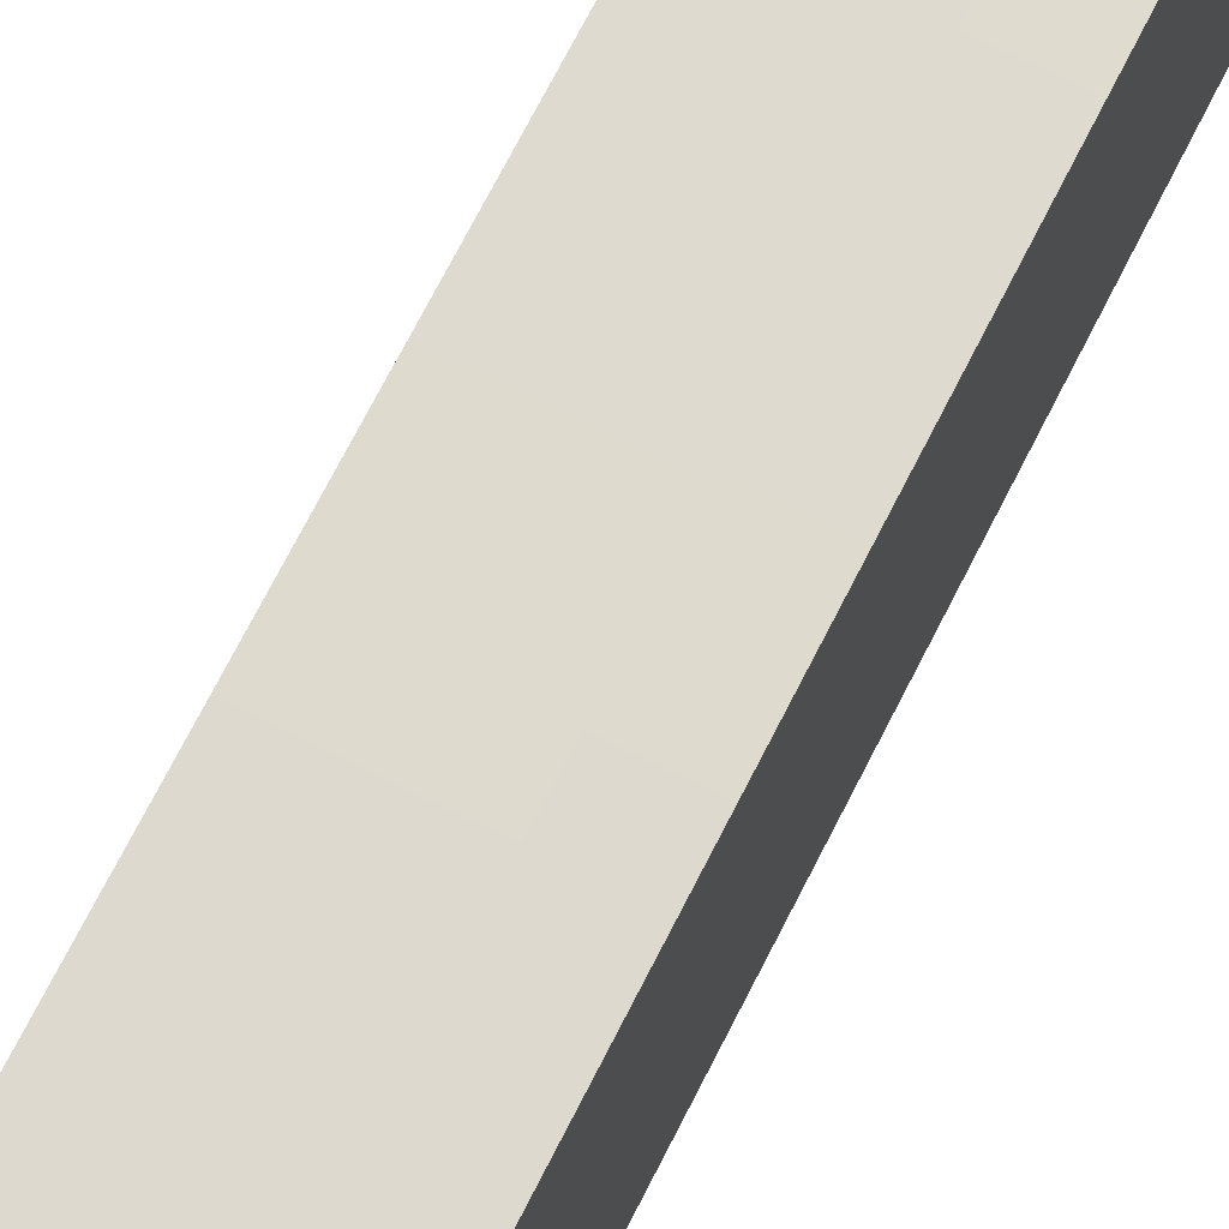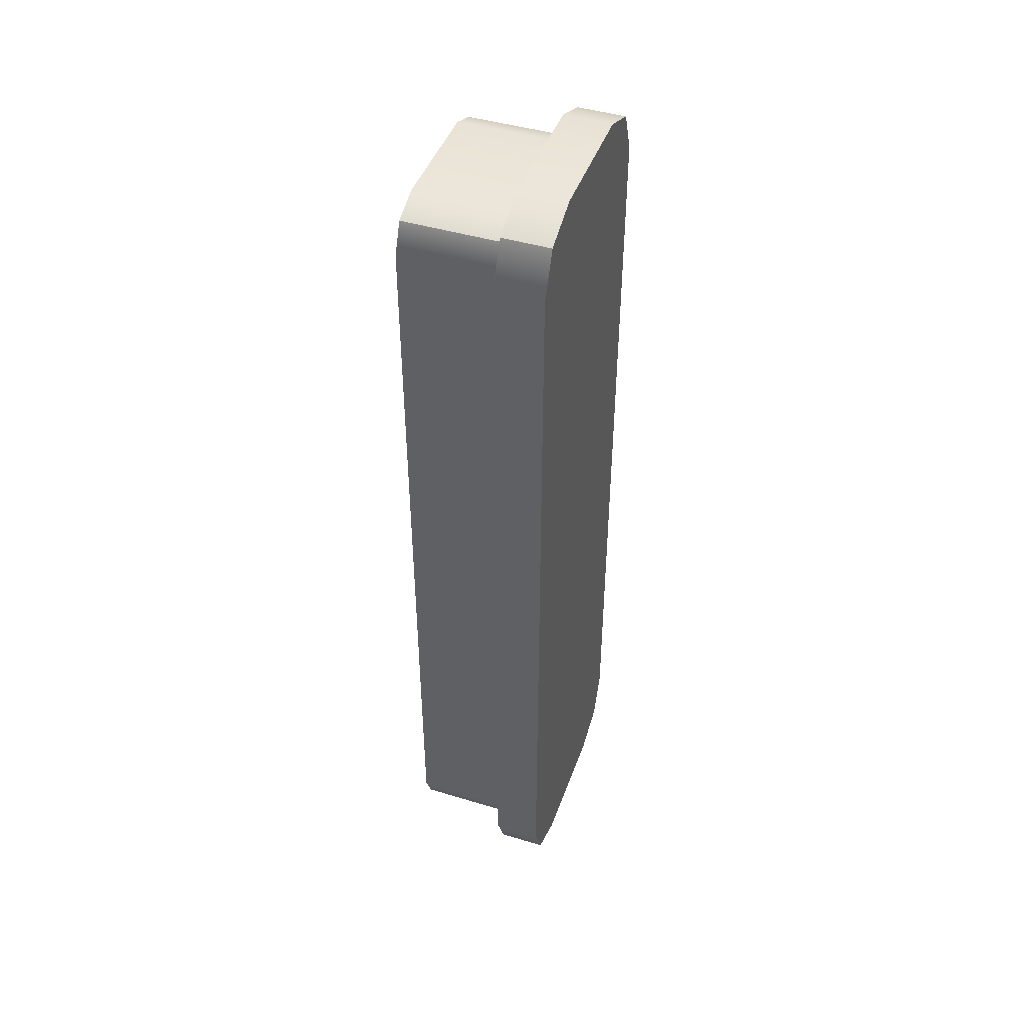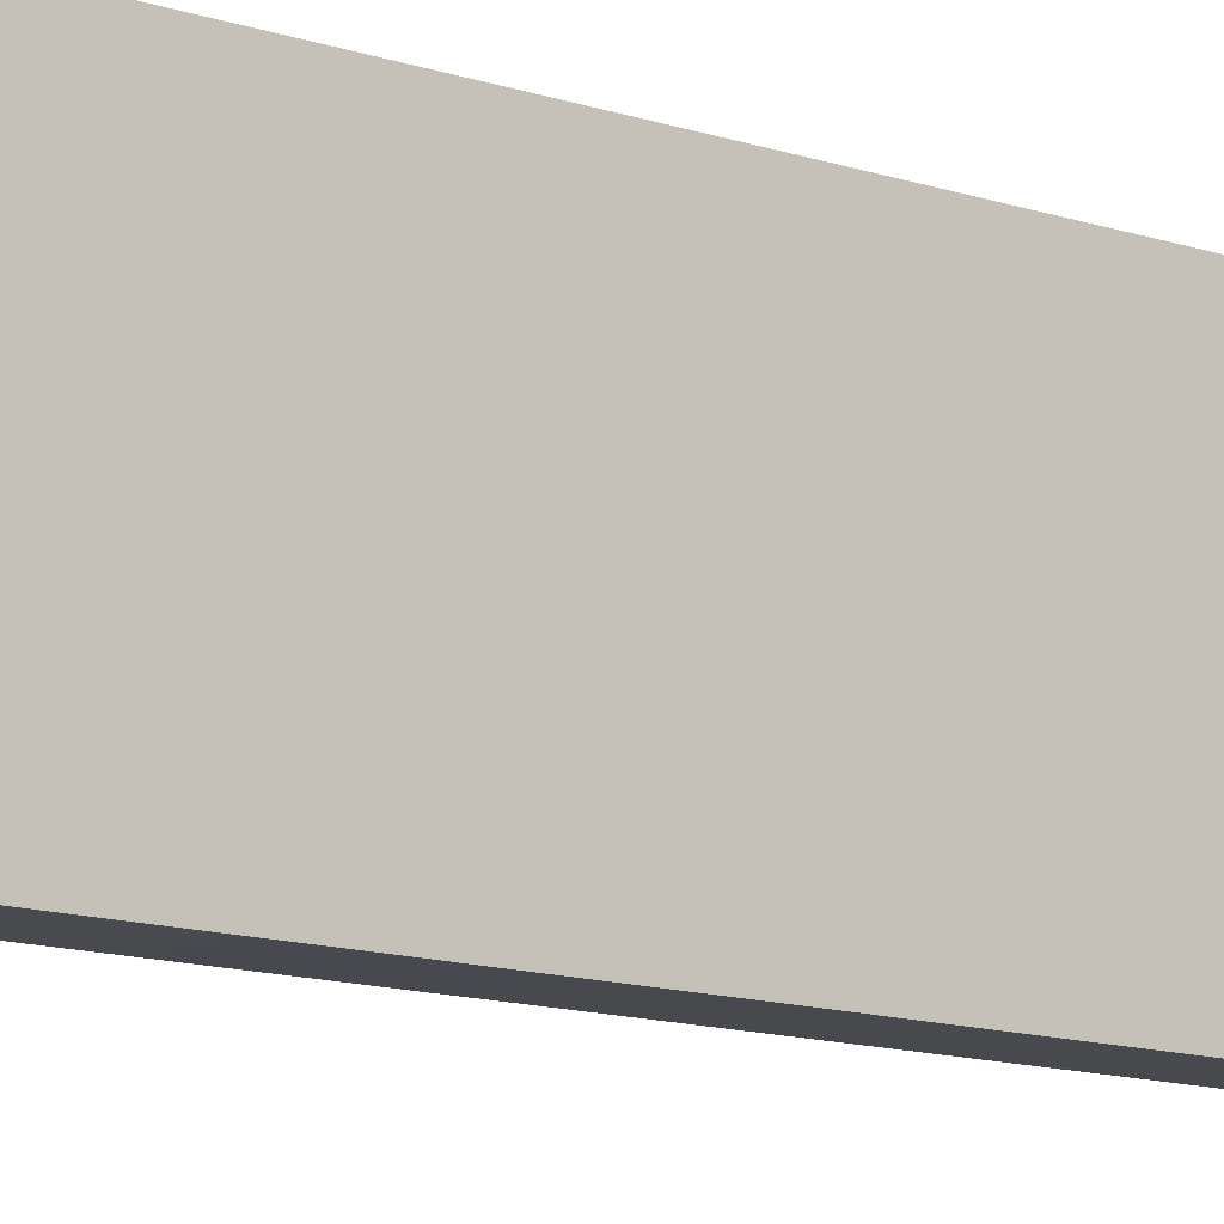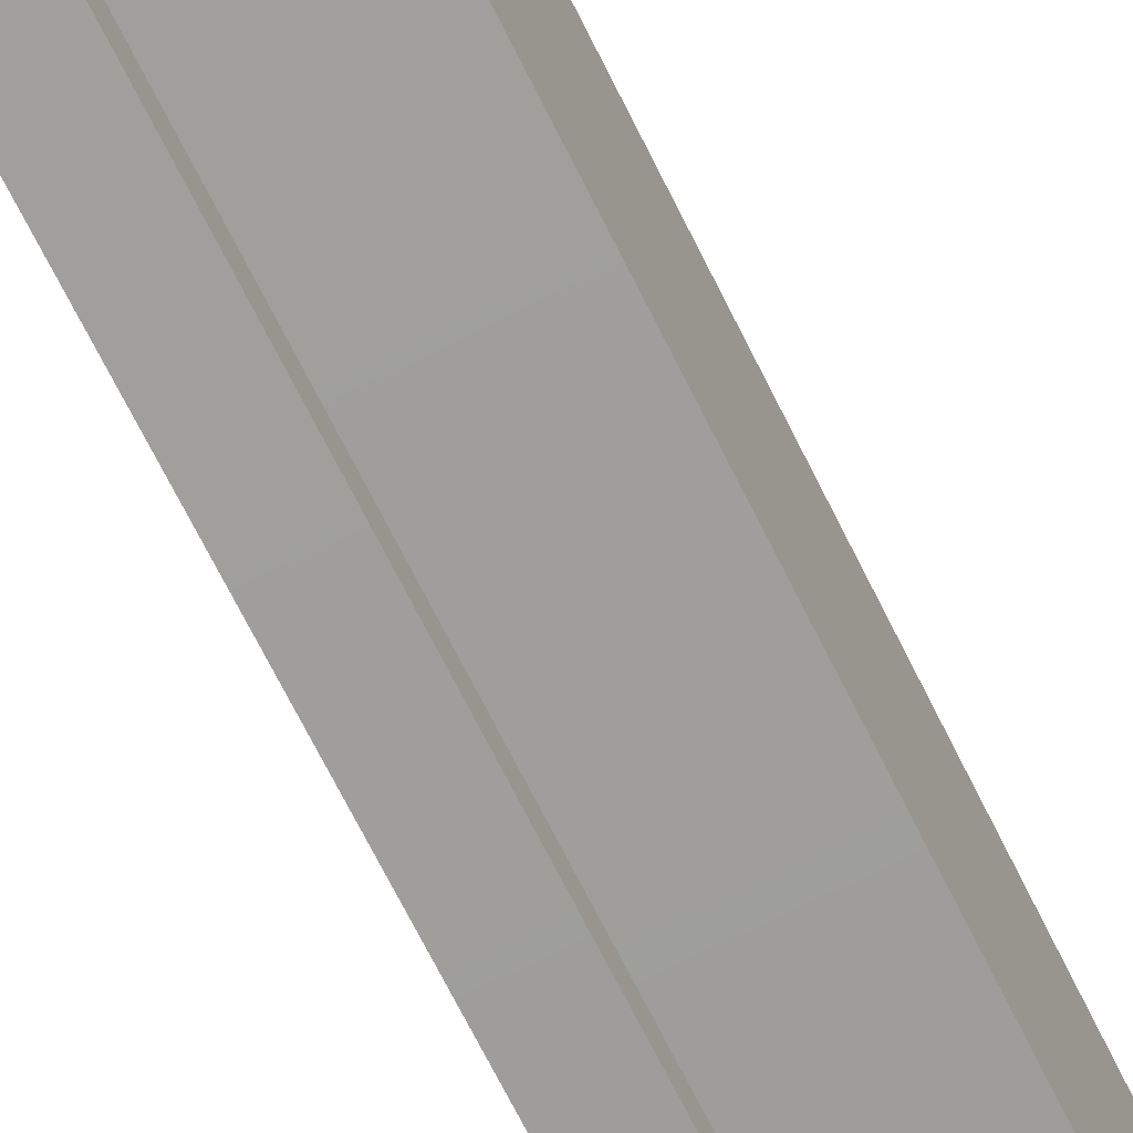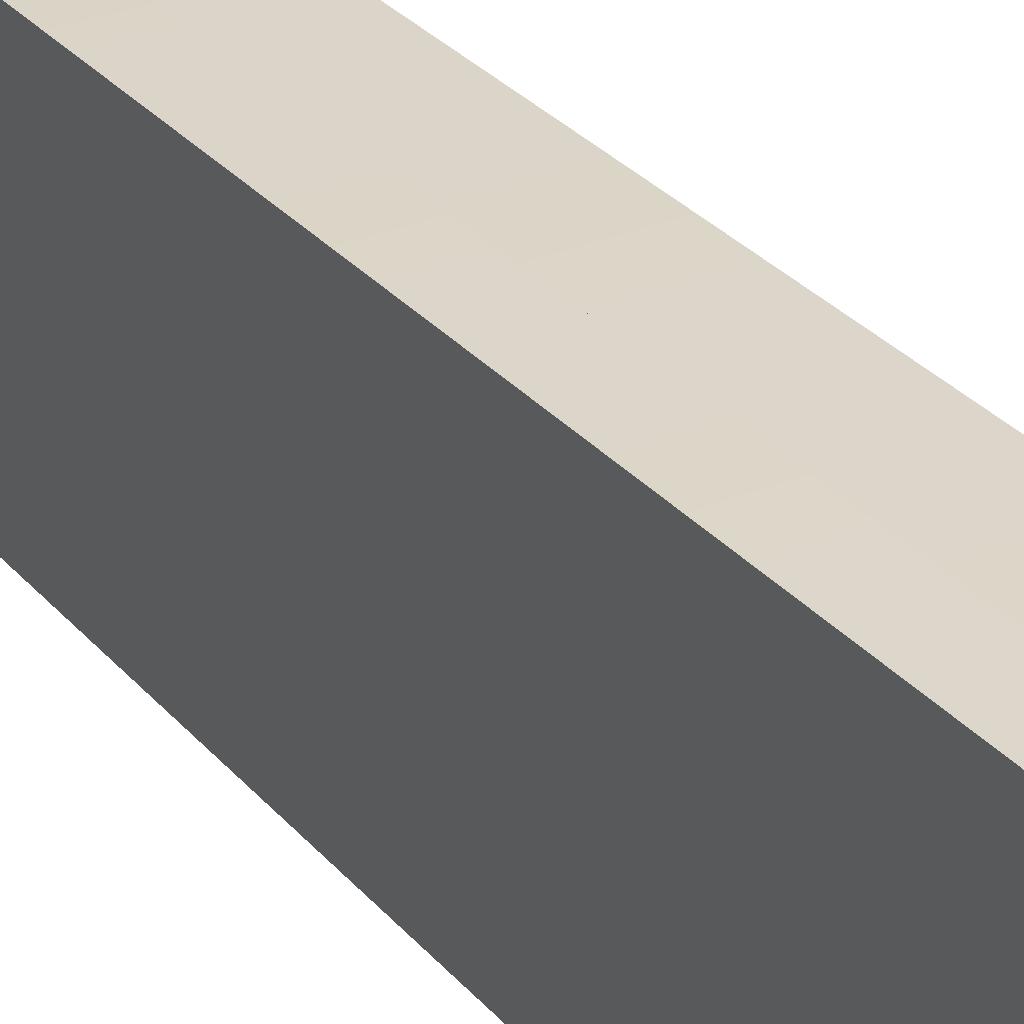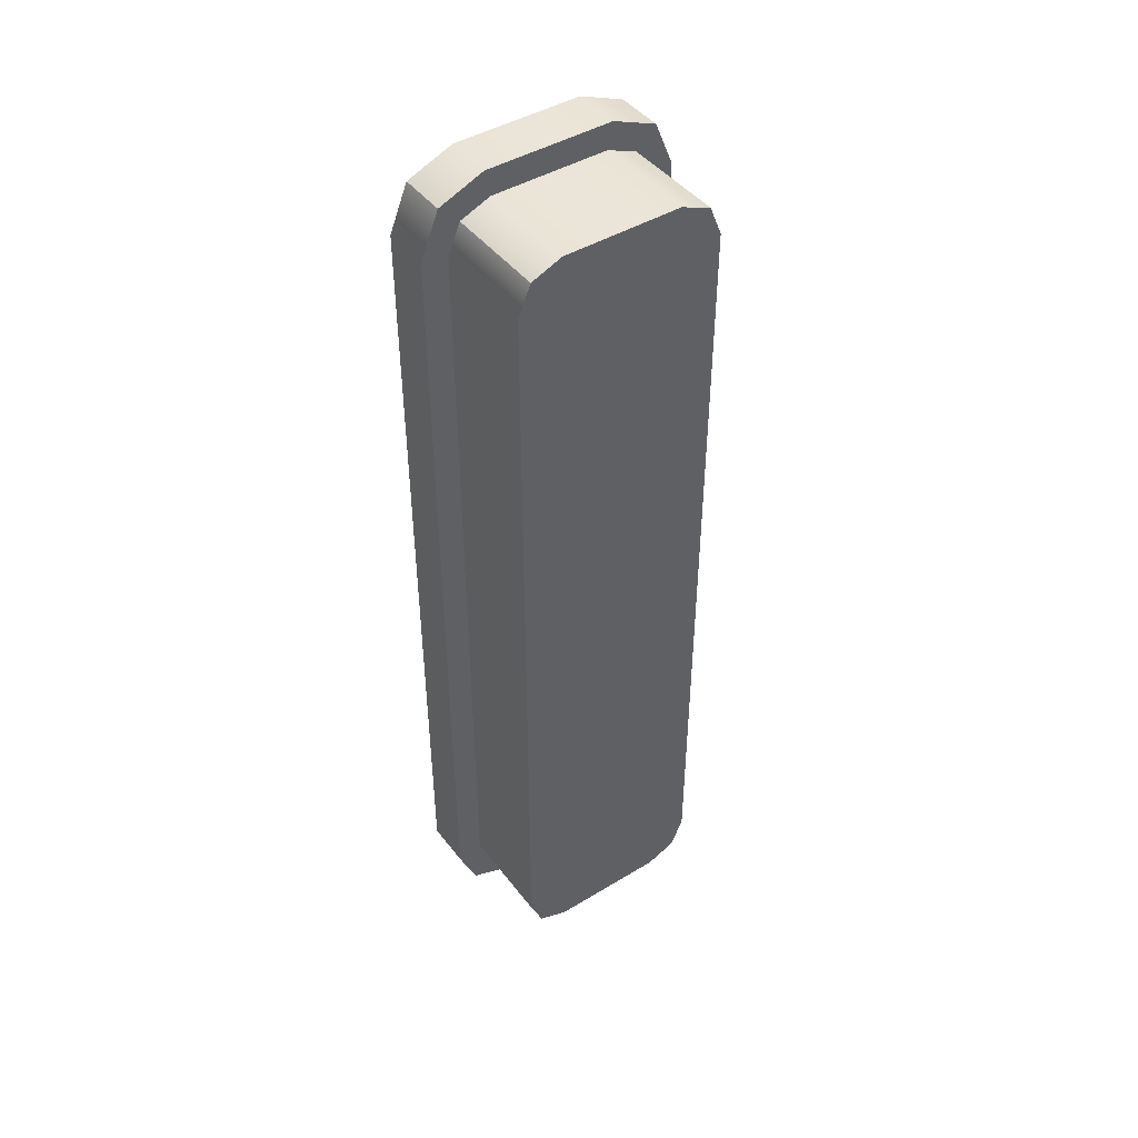
<metadata>
{"format":"obj","ext":"obj","renderer":"f3d","projection":"perspective","resolution":1024,"background":"white","views":[{"elev":71.1,"azim":-153.1,"up":"+Z"},{"elev":45.1,"azim":-160.7,"up":"+Y"},{"elev":-12.4,"azim":-128.6,"up":"+Z"},{"elev":-70.9,"azim":26.6,"up":"+Z"},{"elev":29.6,"azim":-32.1,"up":"+Z"},{"elev":44.8,"azim":54.9,"up":"+Y"}]}
</metadata>
<code>
g R_Door_1
v -0.03742 -0.2323 0.03193
v -0.03742 -0.223 0.0545
v -0.0136 -0.223 0.0545
v -0.0136 -0.2323 0.03193
v -0.0136 -0.2323 -0.03193
v -0.03742 -0.2323 -0.03193
v -0.03742 -0.223 -0.0545
v -0.0136 -0.223 -0.0545
v -0.03742 -0.223 0.0545
v -0.0136 -0.2004 0.06385
v -0.0136 -0.223 0.0545
v -0.03742 -0.2004 0.06385
v -0.03742 0.2004 0.06385
v -0.0136 0.2004 0.06385
v -0.0136 0.223 0.0545
v -0.03742 0.223 0.0545
v -0.03742 0.223 0.0545
v -0.0136 0.2323 0.03193
v -0.0136 0.223 0.0545
v -0.03742 0.2323 0.03193
v -0.03742 0.2323 -0.03193
v -0.0136 0.2323 -0.03193
v -0.0136 0.223 -0.0545
v -0.03742 0.223 -0.0545
v -0.0136 -0.223 -0.0545
v -0.03742 -0.2004 -0.06385
v -0.03742 -0.223 -0.0545
v -0.0136 -0.2004 -0.06385
v -0.0136 0.2004 -0.06385
v -0.03742 0.2004 -0.06385
v -0.03742 0.223 -0.0545
v -0.0136 0.223 -0.0545
v 0.03742 -0.213 -0.04455
v 0.03742 -0.2193 -0.02934
v 0.03742 -0.2193 0.02934
v 0.03742 -0.213 0.04455
v 0.03742 -0.1978 -0.05085
v 0.03742 -0.1978 0.05085
v 0.03742 0.1978 -0.05085
v 0.03742 0.1978 0.05085
v 0.03742 0.213 0.04455
v 0.03742 0.213 -0.04455
v 0.03742 0.2193 0.02934
v 0.03742 0.2193 -0.02934
v -0.03742 -0.223 0.0545
v -0.03742 -0.2323 0.03193
v -0.03742 -0.2323 -0.03193
v -0.03742 -0.223 -0.0545
v -0.03742 -0.2004 0.06385
v -0.03742 -0.2004 -0.06385
v -0.03742 0.2004 0.06385
v -0.03742 0.2004 -0.06385
v -0.03742 0.223 0.0545
v -0.03742 0.223 -0.0545
v -0.03742 0.2323 0.03193
v -0.03742 0.2323 -0.03193
v -0.0136 0.213 -0.04455
v 0.03742 0.1978 -0.05085
v 0.03742 0.213 -0.04455
v -0.0136 0.1978 -0.05085
v 0.03742 -0.1978 -0.05085
v -0.0136 -0.1978 -0.05085
v 0.03742 -0.213 -0.04455
v -0.0136 -0.213 -0.04455
v -0.0136 -0.213 -0.04455
v 0.03742 -0.2193 -0.02934
v 0.03742 -0.213 -0.04455
v -0.0136 -0.2193 -0.02934
v 0.03742 -0.2193 0.02934
v -0.0136 -0.2193 0.02934
v 0.03742 -0.213 0.04455
v -0.0136 -0.213 0.04455
v -0.0136 -0.213 0.04455
v 0.03742 -0.1978 0.05085
v 0.03742 -0.213 0.04455
v -0.0136 -0.1978 0.05085
v 0.03742 0.1978 0.05085
v -0.0136 0.1978 0.05085
v 0.03742 0.213 0.04455
v -0.0136 0.213 0.04455
v -0.0136 0.213 0.04455
v 0.03742 0.2193 0.02934
v 0.03742 0.213 0.04455
v -0.0136 0.2193 0.02934
v 0.03742 0.2193 -0.02934
v -0.0136 0.2193 -0.02934
v 0.03742 0.213 -0.04455
v -0.0136 0.213 -0.04455
v -0.0136 0.223 -0.0545
v -0.0136 0.2004 -0.06385
v -0.0136 0.1978 -0.05085
v -0.0136 0.213 -0.04455
v -0.0136 -0.1978 -0.05085
v -0.0136 0.2323 -0.03193
v -0.0136 -0.2004 -0.06385
v -0.0136 0.2193 -0.02934
v -0.0136 -0.213 -0.04455
v -0.0136 0.2323 0.03193
v -0.0136 -0.223 -0.0545
v -0.0136 0.2193 0.02934
v -0.0136 -0.2193 -0.02934
v -0.0136 0.223 0.0545
v -0.0136 -0.2323 -0.03193
v -0.0136 0.213 0.04455
v -0.0136 -0.2193 0.02934
v -0.0136 0.2004 0.06385
v -0.0136 -0.2323 0.03193
v -0.0136 0.1978 0.05085
v -0.0136 -0.213 0.04455
v -0.0136 -0.2004 0.06385
v -0.0136 -0.223 0.0545
v -0.0136 -0.1978 0.05085
g R_Door_1_0
f 3 2 1
f 4 3 1
f 4 1 5
f 1 6 5
f 6 7 5
f 7 8 5
f 11 10 9
f 10 12 9
f 13 12 10
f 14 13 10
f 14 15 13
f 15 16 13
f 19 18 17
f 18 20 17
f 21 20 18
f 22 21 18
f 21 22 23
f 24 21 23
f 27 26 25
f 26 28 25
f 29 28 26
f 30 29 26
f 30 31 29
f 31 32 29
f 35 34 33
f 33 36 35
f 33 37 36
f 37 38 36
f 37 39 38
f 39 40 38
f 39 41 40
f 39 42 41
f 42 43 41
f 42 44 43
f 47 46 45
f 45 48 47
f 45 49 48
f 49 50 48
f 49 51 50
f 51 52 50
f 51 53 52
f 53 54 52
f 53 55 54
f 55 56 54
f 59 58 57
f 58 60 57
f 58 61 60
f 61 62 60
f 61 63 62
f 63 64 62
f 67 66 65
f 66 68 65
f 66 69 68
f 69 70 68
f 69 71 70
f 71 72 70
f 75 74 73
f 74 76 73
f 74 77 76
f 77 78 76
f 77 79 78
f 79 80 78
f 83 82 81
f 82 84 81
f 82 85 84
f 85 86 84
f 85 87 86
f 87 88 86
f 91 90 89
f 92 91 89
f 91 93 90
f 92 89 94
f 93 95 90
f 96 92 94
f 93 97 95
f 96 94 98
f 97 99 95
f 100 96 98
f 97 101 99
f 100 98 102
f 101 103 99
f 104 100 102
f 101 105 103
f 104 102 106
f 105 107 103
f 108 104 106
f 105 109 107
f 108 106 110
f 109 111 107
f 112 108 110
f 112 110 111
f 109 112 111

</code>
